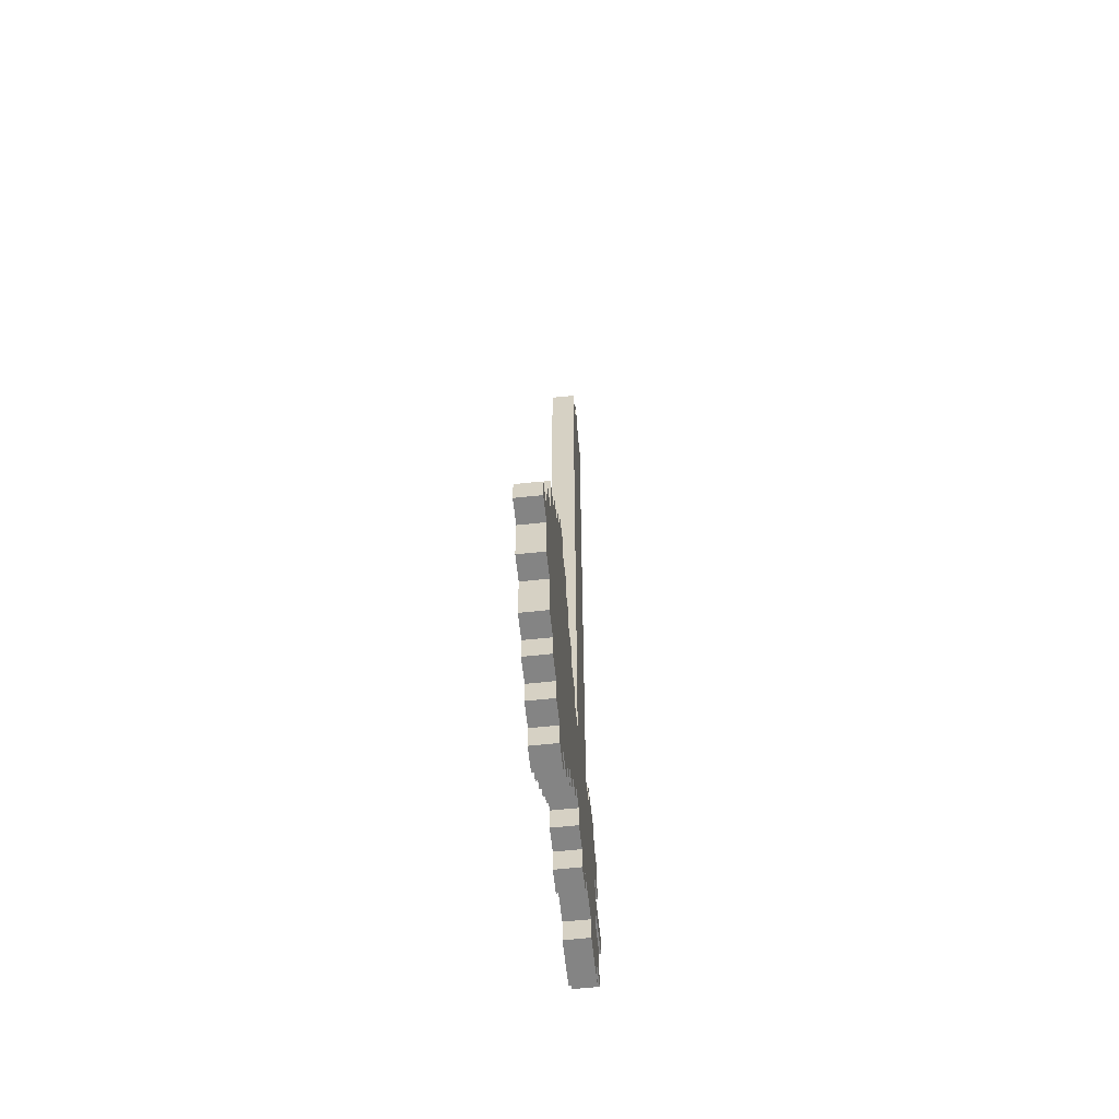
<metadata>
{"format":"obj","ext":"obj","renderer":"f3d","projection":"perspective","resolution":1024,"background":"white","views":[{"elev":-61.3,"azim":-83.8,"up":"+Z"}]}
</metadata>
<code>
v -9.5 0 -12
v -9.5 0 -13
v -9.5 1 -12
v -9.5 1 -13
f -2 -3 -4
f -1 -3 -2
v -8.5 0 -10
v -8.5 0 -12
v -8.5 0 -13
v -8.5 0 -15
v -8.5 1 -10
v -8.5 1 -12
v -8.5 1 -13
v -8.5 1 -15
f -4 -7 -8
f -3 -7 -4
f -2 -5 -6
f -1 -5 -2
v -7.5 0 -8
v -7.5 0 -10
v -7.5 0 -15
v -7.5 0 -17
v -7.5 1 -8
v -7.5 1 -10
v -7.5 1 -15
v -7.5 1 -17
f -4 -7 -8
f -3 -7 -4
f -2 -5 -6
f -1 -5 -2
v -6.5 0 -7
v -6.5 0 -8
v -6.5 0 -17
v -6.5 0 -18
v -6.5 1 -7
v -6.5 1 -8
v -6.5 1 -17
v -6.5 1 -18
f -4 -7 -8
f -3 -7 -4
f -2 -5 -6
f -1 -5 -2
v -5.5 0 -6
v -5.5 0 -7
v -5.5 0 -18
v -5.5 0 -19
v -5.5 1 -6
v -5.5 1 -7
v -5.5 1 -18
v -5.5 1 -19
f -4 -7 -8
f -3 -7 -4
f -2 -5 -6
f -1 -5 -2
v -4.5 0 -5
v -4.5 0 -6
v -4.5 0 -19
v -4.5 0 -20
v -4.5 1 -5
v -4.5 1 -6
v -4.5 1 -19
v -4.5 1 -20
f -4 -7 -8
f -3 -7 -4
f -2 -5 -6
f -1 -5 -2
v 1.5 0 19
v 1.5 0 -10
v 1.5 0 -15
v 1.5 0 -16
v 1.5 1 19
v 1.5 1 -10
v 1.5 1 -15
v 1.5 1 -16
f -4 -7 -8
f -3 -7 -4
f -2 -5 -6
f -1 -5 -2
v 2.5 0 20
v 2.5 0 19
v 2.5 0 -16
v 2.5 0 -17
v 2.5 1 20
v 2.5 1 19
v 2.5 1 -16
v 2.5 1 -17
f -4 -7 -8
f -3 -7 -4
f -2 -5 -6
f -1 -5 -2
v 5.5 0 -8
v 5.5 0 -9
v 5.5 0 -16
v 5.5 0 -17
v 5.5 1 -8
v 5.5 1 -9
v 5.5 1 -16
v 5.5 1 -17
f -4 -7 -8
f -3 -7 -4
f -2 -5 -6
f -1 -5 -2
v -3.5 0 -5
v -3.5 0 -6
v -3.5 0 -19
v -3.5 0 -20
v -3.5 1 -5
v -3.5 1 -6
v -3.5 1 -19
v -3.5 1 -20
f -8 -7 -4
f -4 -7 -3
f -6 -5 -2
f -2 -5 -1
v -2.5 0 -6
v -2.5 0 -7
v -2.5 0 -18
v -2.5 0 -19
v -2.5 1 -6
v -2.5 1 -7
v -2.5 1 -18
v -2.5 1 -19
f -8 -7 -4
f -4 -7 -3
f -6 -5 -2
f -2 -5 -1
v -1.5 0 -7
v -1.5 0 -8
v -1.5 0 -17
v -1.5 0 -18
v -1.5 1 -7
v -1.5 1 -8
v -1.5 1 -17
v -1.5 1 -18
f -8 -7 -4
f -4 -7 -3
f -6 -5 -2
f -2 -5 -1
v -0.5 0 -8
v -0.5 0 -9
v -0.5 0 -16
v -0.5 0 -17
v -0.5 1 -8
v -0.5 1 -9
v -0.5 1 -16
v -0.5 1 -17
f -8 -7 -4
f -4 -7 -3
f -6 -5 -2
f -2 -5 -1
v 0.5 0 -9
v 0.5 0 -10
v 0.5 0 -15
v 0.5 0 -16
v 0.5 1 -9
v 0.5 1 -10
v 0.5 1 -15
v 0.5 1 -16
f -8 -7 -4
f -4 -7 -3
f -6 -5 -2
f -2 -5 -1
v 3.5 0 20
v 3.5 0 19
v 3.5 0 -16
v 3.5 0 -17
v 3.5 1 20
v 3.5 1 19
v 3.5 1 -16
v 3.5 1 -17
f -8 -7 -4
f -4 -7 -3
f -6 -5 -2
f -2 -5 -1
v 4.5 0 19
v 4.5 0 -9
v 4.5 1 19
v 4.5 1 -9
f -4 -3 -2
f -2 -3 -1
v 7.5 0 -8
v 7.5 0 -9
v 7.5 0 -11
v 7.5 0 -12
v 7.5 0 -13
v 7.5 0 -14
v 7.5 0 -16
v 7.5 0 -17
v 7.5 1 -8
v 7.5 1 -9
v 7.5 1 -11
v 7.5 1 -12
v 7.5 1 -13
v 7.5 1 -14
v 7.5 1 -16
v 7.5 1 -17
f -16 -15 -8
f -8 -15 -7
f -14 -13 -6
f -6 -13 -5
f -12 -11 -4
f -4 -11 -3
f -10 -9 -2
f -2 -9 -1
v 8.5 0 -9
v 8.5 0 -11
v 8.5 0 -14
v 8.5 0 -16
v 8.5 1 -9
v 8.5 1 -11
v 8.5 1 -14
v 8.5 1 -16
f -8 -7 -4
f -4 -7 -3
f -6 -5 -2
f -2 -5 -1
v 9.5 0 -12
v 9.5 0 -13
v 9.5 1 -12
v 9.5 1 -13
f -4 -3 -2
f -2 -3 -1
v 2.5 0 20
v 2.5 1 20
v 3.5 0 20
v 3.5 1 20
f -2 -3 -4
f -1 -3 -2
v 1.5 0 19
v 1.5 1 19
v 2.5 0 19
v 2.5 1 19
v 3.5 0 19
v 3.5 1 19
v 4.5 0 19
v 4.5 1 19
f -6 -7 -8
f -5 -7 -6
f -2 -3 -4
f -1 -3 -2
v -4.5 0 -5
v -4.5 1 -5
v -3.5 0 -5
v -3.5 1 -5
f -2 -3 -4
f -1 -3 -2
v -5.5 0 -6
v -5.5 1 -6
v -4.5 0 -6
v -4.5 1 -6
v -3.5 0 -6
v -3.5 1 -6
v -2.5 0 -6
v -2.5 1 -6
f -6 -7 -8
f -5 -7 -6
f -2 -3 -4
f -1 -3 -2
v -6.5 0 -7
v -6.5 1 -7
v -5.5 0 -7
v -5.5 1 -7
v -2.5 0 -7
v -2.5 1 -7
v -1.5 0 -7
v -1.5 1 -7
f -6 -7 -8
f -5 -7 -6
f -2 -3 -4
f -1 -3 -2
v -7.5 0 -8
v -7.5 1 -8
v -6.5 0 -8
v -6.5 1 -8
v -1.5 0 -8
v -1.5 1 -8
v -0.5 0 -8
v -0.5 1 -8
v 5.5 0 -8
v 5.5 1 -8
v 7.5 0 -8
v 7.5 1 -8
f -10 -11 -12
f -9 -11 -10
f -6 -7 -8
f -5 -7 -6
f -2 -3 -4
f -1 -3 -2
v -0.5 0 -9
v -0.5 1 -9
v 0.5 0 -9
v 0.5 1 -9
v 4.5 0 -9
v 4.5 1 -9
v 5.5 0 -9
v 5.5 1 -9
v 7.5 0 -9
v 7.5 1 -9
v 8.5 0 -9
v 8.5 1 -9
f -10 -11 -12
f -9 -11 -10
f -6 -7 -8
f -5 -7 -6
f -2 -3 -4
f -1 -3 -2
v -8.5 0 -10
v -8.5 1 -10
v -7.5 0 -10
v -7.5 1 -10
v 0.5 0 -10
v 0.5 1 -10
v 1.5 0 -10
v 1.5 1 -10
f -6 -7 -8
f -5 -7 -6
f -2 -3 -4
f -1 -3 -2
v -9.5 0 -12
v -9.5 1 -12
v -8.5 0 -12
v -8.5 1 -12
v 7.5 0 -12
v 7.5 1 -12
v 8.5 0 -12
v 8.5 1 -12
v 9.5 0 -12
v 9.5 1 -12
f -8 -9 -10
f -7 -9 -8
f -4 -5 -6
f -3 -5 -4
f -2 -3 -4
f -1 -3 -2
v 7.5 0 -14
v 7.5 1 -14
v 8.5 0 -14
v 8.5 1 -14
f -2 -3 -4
f -1 -3 -2
v 7.5 0 -11
v 7.5 1 -11
v 8.5 0 -11
v 8.5 1 -11
f -4 -3 -2
f -2 -3 -1
v -9.5 0 -13
v -9.5 1 -13
v -8.5 0 -13
v -8.5 1 -13
v 7.5 0 -13
v 7.5 1 -13
v 8.5 0 -13
v 8.5 1 -13
v 9.5 0 -13
v 9.5 1 -13
f -10 -9 -8
f -8 -9 -7
f -6 -5 -4
f -4 -5 -3
f -4 -3 -2
f -2 -3 -1
v -8.5 0 -15
v -8.5 1 -15
v -7.5 0 -15
v -7.5 1 -15
v 0.5 0 -15
v 0.5 1 -15
v 1.5 0 -15
v 1.5 1 -15
f -8 -7 -6
f -6 -7 -5
f -4 -3 -2
f -2 -3 -1
v -0.5 0 -16
v -0.5 1 -16
v 0.5 0 -16
v 0.5 1 -16
v 1.5 0 -16
v 1.5 1 -16
v 2.5 0 -16
v 2.5 1 -16
v 3.5 0 -16
v 3.5 1 -16
v 5.5 0 -16
v 5.5 1 -16
v 7.5 0 -16
v 7.5 1 -16
v 8.5 0 -16
v 8.5 1 -16
f -16 -15 -14
f -14 -15 -13
f -12 -11 -10
f -10 -11 -9
f -8 -7 -6
f -6 -7 -5
f -4 -3 -2
f -2 -3 -1
v -7.5 0 -17
v -7.5 1 -17
v -6.5 0 -17
v -6.5 1 -17
v -1.5 0 -17
v -1.5 1 -17
v -0.5 0 -17
v -0.5 1 -17
v 2.5 0 -17
v 2.5 1 -17
v 3.5 0 -17
v 3.5 1 -17
v 5.5 0 -17
v 5.5 1 -17
v 7.5 0 -17
v 7.5 1 -17
f -16 -15 -14
f -14 -15 -13
f -12 -11 -10
f -10 -11 -9
f -8 -7 -6
f -6 -7 -5
f -4 -3 -2
f -2 -3 -1
v -6.5 0 -18
v -6.5 1 -18
v -5.5 0 -18
v -5.5 1 -18
v -2.5 0 -18
v -2.5 1 -18
v -1.5 0 -18
v -1.5 1 -18
f -8 -7 -6
f -6 -7 -5
f -4 -3 -2
f -2 -3 -1
v -5.5 0 -19
v -5.5 1 -19
v -4.5 0 -19
v -4.5 1 -19
v -3.5 0 -19
v -3.5 1 -19
v -2.5 0 -19
v -2.5 1 -19
f -8 -7 -6
f -6 -7 -5
f -4 -3 -2
f -2 -3 -1
v -4.5 0 -20
v -4.5 1 -20
v -3.5 0 -20
v -3.5 1 -20
f -4 -3 -2
f -2 -3 -1
v 2.5 0 20
v 3.5 0 20
v 1.5 0 19
v 2.5 0 19
v 3.5 0 19
v 4.5 0 19
v -4.5 0 -5
v -3.5 0 -5
v -5.5 0 -6
v -4.5 0 -6
v -3.5 0 -6
v -2.5 0 -6
v -6.5 0 -7
v -5.5 0 -7
v -4.5 0 -7
v -3.5 0 -7
v -2.5 0 -7
v -1.5 0 -7
v -7.5 0 -8
v -6.5 0 -8
v -5.5 0 -8
v -4.5 0 -8
v -3.5 0 -8
v -2.5 0 -8
v -1.5 0 -8
v -0.5 0 -8
v 5.5 0 -8
v 7.5 0 -8
v -2.5 0 -9
v -1.5 0 -9
v -0.5 0 -9
v 0.5 0 -9
v 4.5 0 -9
v 5.5 0 -9
v 6.5 0 -9
v 7.5 0 -9
v 8.5 0 -9
v -8.5 0 -10
v -7.5 0 -10
v -6.5 0 -10
v -5.5 0 -10
v -4.5 0 -10
v -3.5 0 -10
v -2.5 0 -10
v -1.5 0 -10
v -0.5 0 -10
v 0.5 0 -10
v 1.5 0 -10
v 2.5 0 -10
v 3.5 0 -10
v 4.5 0 -10
v 5.5 0 -10
v -4.5 0 -11
v -3.5 0 -11
v -2.5 0 -11
v 0.5 0 -11
v 4.5 0 -11
v 5.5 0 -11
v 6.5 0 -11
v 7.5 0 -11
v 8.5 0 -11
v -9.5 0 -12
v -8.5 0 -12
v -7.5 0 -12
v -4.5 0 -12
v -3.5 0 -12
v -0.5 0 -12
v 0.5 0 -12
v 1.5 0 -12
v 3.5 0 -12
v 5.5 0 -12
v 6.5 0 -12
v 7.5 0 -12
v 8.5 0 -12
v 9.5 0 -12
v -9.5 0 -13
v -8.5 0 -13
v -7.5 0 -13
v -4.5 0 -13
v -3.5 0 -13
v -0.5 0 -13
v 0.5 0 -13
v 1.5 0 -13
v 3.5 0 -13
v 5.5 0 -13
v 6.5 0 -13
v 7.5 0 -13
v 8.5 0 -13
v 9.5 0 -13
v -4.5 0 -14
v -3.5 0 -14
v -2.5 0 -14
v 0.5 0 -14
v 4.5 0 -14
v 5.5 0 -14
v 6.5 0 -14
v 7.5 0 -14
v 8.5 0 -14
v -8.5 0 -15
v -7.5 0 -15
v -6.5 0 -15
v -5.5 0 -15
v -4.5 0 -15
v -3.5 0 -15
v -2.5 0 -15
v -1.5 0 -15
v -0.5 0 -15
v 0.5 0 -15
v 1.5 0 -15
v 2.5 0 -15
v 3.5 0 -15
v 4.5 0 -15
v 5.5 0 -15
v -2.5 0 -16
v -1.5 0 -16
v -0.5 0 -16
v 0.5 0 -16
v 1.5 0 -16
v 2.5 0 -16
v 3.5 0 -16
v 5.5 0 -16
v 6.5 0 -16
v 7.5 0 -16
v 8.5 0 -16
v -7.5 0 -17
v -6.5 0 -17
v -5.5 0 -17
v -4.5 0 -17
v -3.5 0 -17
v -2.5 0 -17
v -1.5 0 -17
v -0.5 0 -17
v 2.5 0 -17
v 3.5 0 -17
v 5.5 0 -17
v 7.5 0 -17
v -6.5 0 -18
v -5.5 0 -18
v -4.5 0 -18
v -3.5 0 -18
v -2.5 0 -18
v -1.5 0 -18
v -5.5 0 -19
v -4.5 0 -19
v -3.5 0 -19
v -2.5 0 -19
v -4.5 0 -20
v -3.5 0 -20
f -145 -147 -148
f -144 -147 -145
f -139 -141 -142
f -138 -141 -139
f -135 -139 -140
f -134 -138 -139
f -134 -139 -135
f -133 -137 -138
f -133 -138 -134
f -132 -137 -133
f -129 -135 -136
f -128 -134 -135
f -128 -135 -129
f -127 -133 -134
f -127 -134 -128
f -126 -132 -133
f -126 -133 -127
f -125 -131 -132
f -125 -132 -126
f -124 -131 -125
f -120 -126 -127
f -120 -125 -126
f -120 -124 -125
f -119 -123 -124
f -119 -124 -120
f -118 -123 -119
f -116 -143 -144
f -115 -121 -122
f -114 -121 -115
f -113 -121 -114
f -110 -129 -130
f -109 -128 -129
f -109 -129 -110
f -108 -127 -128
f -108 -128 -109
f -107 -120 -127
f -107 -127 -108
f -106 -120 -107
f -105 -119 -120
f -105 -120 -106
f -104 -118 -119
f -104 -119 -105
f -103 -117 -118
f -103 -118 -104
f -102 -117 -103
f -101 -145 -146
f -100 -144 -145
f -100 -145 -101
f -99 -116 -144
f -99 -144 -100
f -99 -115 -116
f -98 -115 -99
f -97 -114 -115
f -97 -115 -98
f -96 -106 -107
f -96 -107 -108
f -95 -105 -106
f -95 -106 -96
f -94 -102 -103
f -94 -105 -95
f -94 -104 -105
f -94 -103 -104
f -93 -101 -102
f -93 -102 -94
f -93 -99 -100
f -93 -100 -101
f -93 -98 -99
f -92 -97 -98
f -92 -98 -93
f -91 -114 -97
f -91 -97 -92
f -90 -113 -114
f -90 -114 -91
f -89 -112 -113
f -89 -113 -90
f -88 -112 -89
f -86 -110 -111
f -85 -109 -110
f -85 -110 -86
f -84 -95 -96
f -84 -96 -108
f -83 -94 -95
f -83 -95 -84
f -83 -93 -94
f -83 -92 -93
f -83 -91 -92
f -82 -91 -83
f -81 -91 -82
f -80 -91 -81
f -79 -91 -80
f -78 -90 -91
f -78 -91 -79
f -77 -89 -90
f -77 -90 -78
f -76 -89 -77
f -73 -86 -87
f -72 -85 -86
f -72 -86 -73
f -71 -109 -85
f -71 -85 -72
f -70 -84 -108
f -70 -83 -84
f -69 -82 -83
f -69 -83 -70
f -68 -81 -82
f -68 -82 -69
f -67 -80 -81
f -67 -81 -68
f -66 -79 -80
f -66 -80 -67
f -65 -78 -79
f -65 -79 -66
f -64 -77 -78
f -64 -78 -65
f -64 -76 -77
f -63 -76 -64
f -62 -75 -76
f -62 -76 -63
f -61 -74 -75
f -61 -75 -62
f -60 -74 -61
f -59 -70 -108
f -59 -69 -70
f -58 -67 -68
f -58 -69 -59
f -58 -66 -67
f -58 -68 -69
f -58 -65 -66
f -58 -64 -65
f -57 -64 -58
f -56 -64 -57
f -55 -64 -56
f -54 -63 -64
f -54 -64 -55
f -53 -62 -63
f -53 -63 -54
f -52 -62 -53
f -50 -71 -72
f -49 -109 -71
f -49 -71 -50
f -48 -108 -109
f -48 -109 -49
f -47 -59 -108
f -47 -108 -48
f -47 -58 -59
f -46 -58 -47
f -45 -57 -58
f -45 -58 -46
f -44 -56 -57
f -44 -57 -45
f -43 -56 -44
f -42 -56 -43
f -41 -55 -56
f -41 -56 -42
f -40 -55 -41
f -39 -55 -40
f -38 -55 -39
f -37 -54 -55
f -37 -55 -38
f -37 -53 -54
f -36 -53 -37
f -35 -45 -46
f -35 -44 -45
f -35 -43 -44
f -34 -42 -43
f -34 -43 -35
f -33 -41 -42
f -33 -42 -34
f -32 -41 -33
f -31 -39 -40
f -30 -38 -39
f -30 -39 -31
f -29 -36 -37
f -29 -38 -30
f -29 -37 -38
f -28 -53 -36
f -28 -36 -29
f -27 -52 -53
f -27 -53 -28
f -26 -51 -52
f -26 -52 -27
f -25 -51 -26
f -24 -48 -49
f -23 -47 -48
f -23 -48 -24
f -22 -46 -47
f -22 -47 -23
f -21 -35 -46
f -21 -46 -22
f -21 -34 -35
f -20 -34 -21
f -19 -34 -20
f -18 -33 -34
f -18 -34 -19
f -17 -33 -18
f -16 -29 -30
f -15 -29 -16
f -14 -27 -28
f -14 -26 -27
f -13 -26 -14
f -12 -22 -23
f -11 -21 -22
f -11 -22 -12
f -10 -20 -21
f -10 -21 -11
f -9 -19 -20
f -9 -20 -10
f -8 -18 -19
f -8 -19 -9
f -7 -18 -8
f -6 -10 -11
f -5 -9 -10
f -5 -10 -6
f -4 -8 -9
f -4 -9 -5
f -3 -8 -4
f -2 -4 -5
f -1 -4 -2
v 2.5 1 20
v 3.5 1 20
v 1.5 1 19
v 2.5 1 19
v 3.5 1 19
v 4.5 1 19
v -4.5 1 -5
v -3.5 1 -5
v -5.5 1 -6
v -4.5 1 -6
v -3.5 1 -6
v -2.5 1 -6
v -6.5 1 -7
v -5.5 1 -7
v -4.5 1 -7
v -3.5 1 -7
v -2.5 1 -7
v -1.5 1 -7
v -7.5 1 -8
v -6.5 1 -8
v -5.5 1 -8
v -4.5 1 -8
v -3.5 1 -8
v -2.5 1 -8
v -1.5 1 -8
v -0.5 1 -8
v 5.5 1 -8
v 7.5 1 -8
v -2.5 1 -9
v -1.5 1 -9
v -0.5 1 -9
v 0.5 1 -9
v 4.5 1 -9
v 5.5 1 -9
v 6.5 1 -9
v 7.5 1 -9
v 8.5 1 -9
v -8.5 1 -10
v -7.5 1 -10
v -6.5 1 -10
v -5.5 1 -10
v -4.5 1 -10
v -3.5 1 -10
v -2.5 1 -10
v -1.5 1 -10
v -0.5 1 -10
v 0.5 1 -10
v 1.5 1 -10
v 2.5 1 -10
v 3.5 1 -10
v 4.5 1 -10
v 5.5 1 -10
v -4.5 1 -11
v -3.5 1 -11
v -2.5 1 -11
v 0.5 1 -11
v 4.5 1 -11
v 5.5 1 -11
v 6.5 1 -11
v 7.5 1 -11
v 8.5 1 -11
v -9.5 1 -12
v -8.5 1 -12
v -7.5 1 -12
v -4.5 1 -12
v -3.5 1 -12
v -0.5 1 -12
v 0.5 1 -12
v 1.5 1 -12
v 3.5 1 -12
v 5.5 1 -12
v 6.5 1 -12
v 7.5 1 -12
v 8.5 1 -12
v 9.5 1 -12
v -9.5 1 -13
v -8.5 1 -13
v -7.5 1 -13
v -4.5 1 -13
v -3.5 1 -13
v -0.5 1 -13
v 0.5 1 -13
v 1.5 1 -13
v 3.5 1 -13
v 5.5 1 -13
v 6.5 1 -13
v 7.5 1 -13
v 8.5 1 -13
v 9.5 1 -13
v -4.5 1 -14
v -3.5 1 -14
v -2.5 1 -14
v 0.5 1 -14
v 4.5 1 -14
v 5.5 1 -14
v 6.5 1 -14
v 7.5 1 -14
v 8.5 1 -14
v -8.5 1 -15
v -7.5 1 -15
v -6.5 1 -15
v -5.5 1 -15
v -4.5 1 -15
v -3.5 1 -15
v -2.5 1 -15
v -1.5 1 -15
v -0.5 1 -15
v 0.5 1 -15
v 1.5 1 -15
v 2.5 1 -15
v 3.5 1 -15
v 4.5 1 -15
v 5.5 1 -15
v -2.5 1 -16
v -1.5 1 -16
v -0.5 1 -16
v 0.5 1 -16
v 1.5 1 -16
v 2.5 1 -16
v 3.5 1 -16
v 5.5 1 -16
v 6.5 1 -16
v 7.5 1 -16
v 8.5 1 -16
v -7.5 1 -17
v -6.5 1 -17
v -5.5 1 -17
v -4.5 1 -17
v -3.5 1 -17
v -2.5 1 -17
v -1.5 1 -17
v -0.5 1 -17
v 2.5 1 -17
v 3.5 1 -17
v 5.5 1 -17
v 7.5 1 -17
v -6.5 1 -18
v -5.5 1 -18
v -4.5 1 -18
v -3.5 1 -18
v -2.5 1 -18
v -1.5 1 -18
v -5.5 1 -19
v -4.5 1 -19
v -3.5 1 -19
v -2.5 1 -19
v -4.5 1 -20
v -3.5 1 -20
f -148 -147 -145
f -145 -147 -144
f -142 -141 -139
f -139 -141 -138
f -140 -139 -135
f -139 -138 -134
f -135 -139 -134
f -138 -137 -133
f -134 -138 -133
f -133 -137 -132
f -136 -135 -129
f -135 -134 -128
f -129 -135 -128
f -134 -133 -127
f -128 -134 -127
f -133 -132 -126
f -127 -133 -126
f -132 -131 -125
f -126 -132 -125
f -125 -131 -124
f -127 -126 -120
f -126 -125 -120
f -125 -124 -120
f -124 -123 -119
f -120 -124 -119
f -119 -123 -118
f -144 -143 -116
f -122 -121 -115
f -115 -121 -114
f -114 -121 -113
f -130 -129 -110
f -129 -128 -109
f -110 -129 -109
f -128 -127 -108
f -109 -128 -108
f -127 -120 -107
f -108 -127 -107
f -107 -120 -106
f -120 -119 -105
f -106 -120 -105
f -119 -118 -104
f -105 -119 -104
f -118 -117 -103
f -104 -118 -103
f -103 -117 -102
f -146 -145 -101
f -145 -144 -100
f -101 -145 -100
f -144 -116 -99
f -100 -144 -99
f -116 -115 -99
f -99 -115 -98
f -115 -114 -97
f -98 -115 -97
f -107 -106 -96
f -108 -107 -96
f -106 -105 -95
f -96 -106 -95
f -103 -102 -94
f -95 -105 -94
f -105 -104 -94
f -104 -103 -94
f -102 -101 -93
f -94 -102 -93
f -100 -99 -93
f -101 -100 -93
f -99 -98 -93
f -98 -97 -92
f -93 -98 -92
f -97 -114 -91
f -92 -97 -91
f -114 -113 -90
f -91 -114 -90
f -113 -112 -89
f -90 -113 -89
f -89 -112 -88
f -111 -110 -86
f -110 -109 -85
f -86 -110 -85
f -96 -95 -84
f -108 -96 -84
f -95 -94 -83
f -84 -95 -83
f -94 -93 -83
f -93 -92 -83
f -92 -91 -83
f -83 -91 -82
f -82 -91 -81
f -81 -91 -80
f -80 -91 -79
f -91 -90 -78
f -79 -91 -78
f -90 -89 -77
f -78 -90 -77
f -77 -89 -76
f -87 -86 -73
f -86 -85 -72
f -73 -86 -72
f -85 -109 -71
f -72 -85 -71
f -108 -84 -70
f -84 -83 -70
f -83 -82 -69
f -70 -83 -69
f -82 -81 -68
f -69 -82 -68
f -81 -80 -67
f -68 -81 -67
f -80 -79 -66
f -67 -80 -66
f -79 -78 -65
f -66 -79 -65
f -78 -77 -64
f -65 -78 -64
f -77 -76 -64
f -64 -76 -63
f -76 -75 -62
f -63 -76 -62
f -75 -74 -61
f -62 -75 -61
f -61 -74 -60
f -108 -70 -59
f -70 -69 -59
f -68 -67 -58
f -59 -69 -58
f -67 -66 -58
f -69 -68 -58
f -66 -65 -58
f -65 -64 -58
f -58 -64 -57
f -57 -64 -56
f -56 -64 -55
f -64 -63 -54
f -55 -64 -54
f -63 -62 -53
f -54 -63 -53
f -53 -62 -52
f -72 -71 -50
f -71 -109 -49
f -50 -71 -49
f -109 -108 -48
f -49 -109 -48
f -108 -59 -47
f -48 -108 -47
f -59 -58 -47
f -47 -58 -46
f -58 -57 -45
f -46 -58 -45
f -57 -56 -44
f -45 -57 -44
f -44 -56 -43
f -43 -56 -42
f -56 -55 -41
f -42 -56 -41
f -41 -55 -40
f -40 -55 -39
f -39 -55 -38
f -55 -54 -37
f -38 -55 -37
f -54 -53 -37
f -37 -53 -36
f -46 -45 -35
f -45 -44 -35
f -44 -43 -35
f -43 -42 -34
f -35 -43 -34
f -42 -41 -33
f -34 -42 -33
f -33 -41 -32
f -40 -39 -31
f -39 -38 -30
f -31 -39 -30
f -37 -36 -29
f -30 -38 -29
f -38 -37 -29
f -36 -53 -28
f -29 -36 -28
f -53 -52 -27
f -28 -53 -27
f -52 -51 -26
f -27 -52 -26
f -26 -51 -25
f -49 -48 -24
f -48 -47 -23
f -24 -48 -23
f -47 -46 -22
f -23 -47 -22
f -46 -35 -21
f -22 -46 -21
f -35 -34 -21
f -21 -34 -20
f -20 -34 -19
f -34 -33 -18
f -19 -34 -18
f -18 -33 -17
f -30 -29 -16
f -16 -29 -15
f -28 -27 -14
f -27 -26 -14
f -14 -26 -13
f -23 -22 -12
f -22 -21 -11
f -12 -22 -11
f -21 -20 -10
f -11 -21 -10
f -20 -19 -9
f -10 -20 -9
f -19 -18 -8
f -9 -19 -8
f -8 -18 -7
f -11 -10 -6
f -10 -9 -5
f -6 -10 -5
f -9 -8 -4
f -5 -9 -4
f -4 -8 -3
f -5 -4 -2
f -2 -4 -1

</code>
